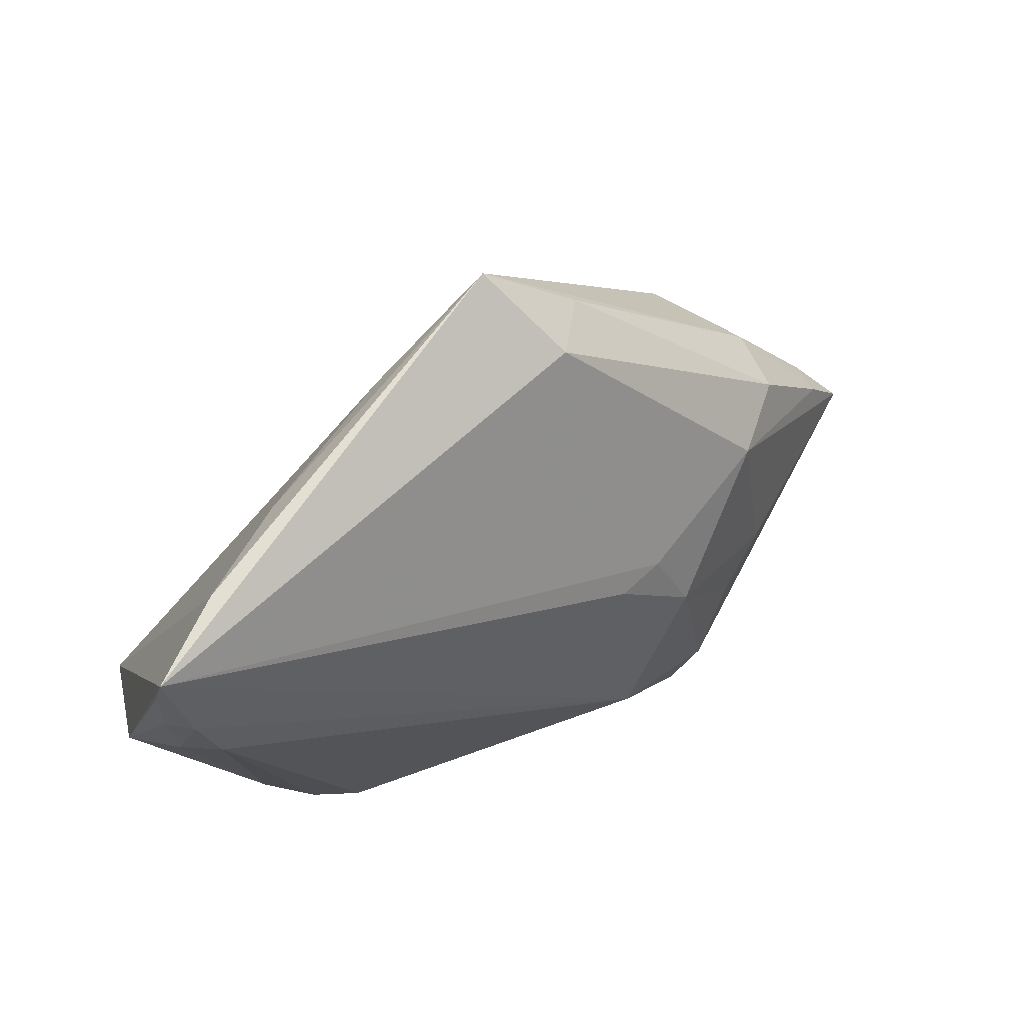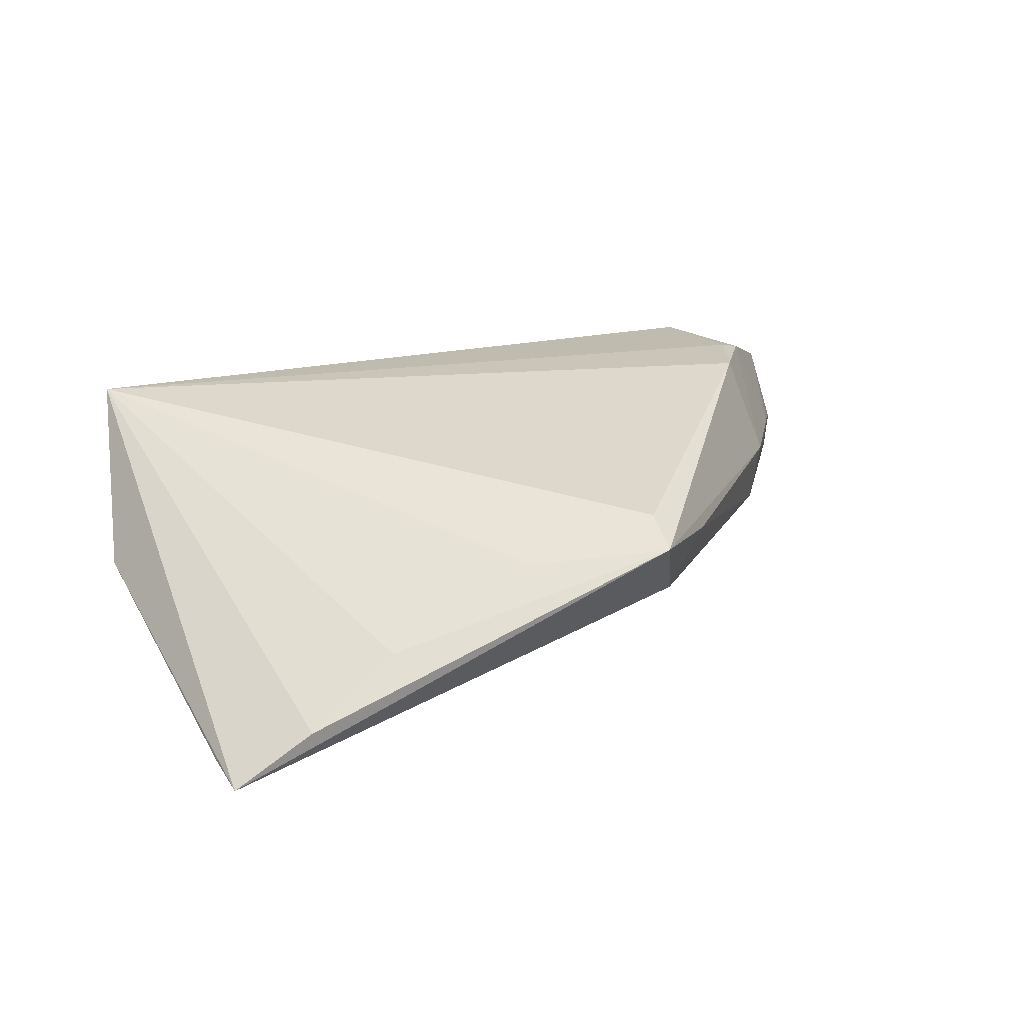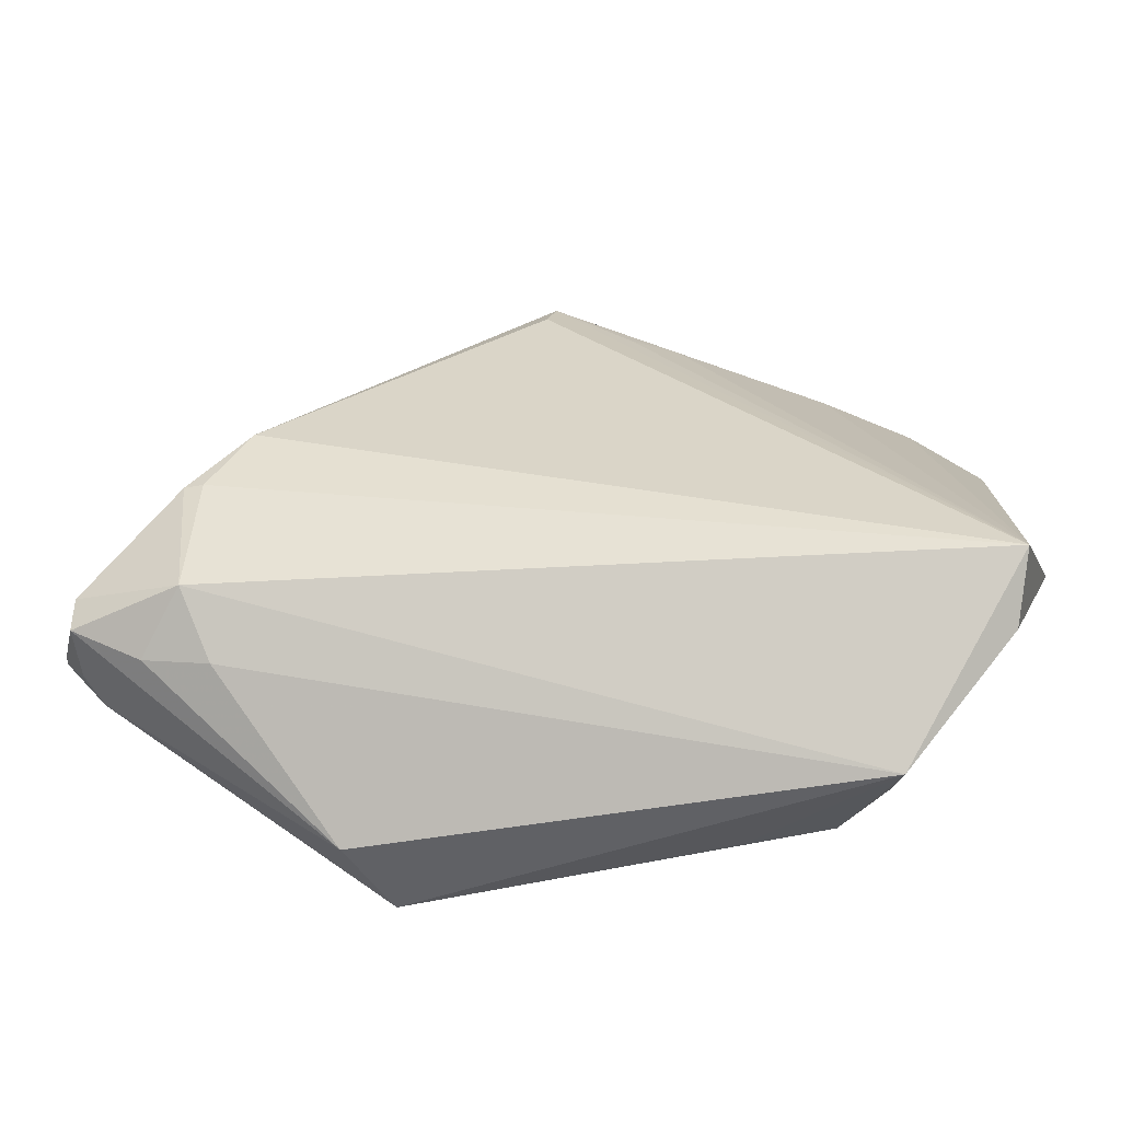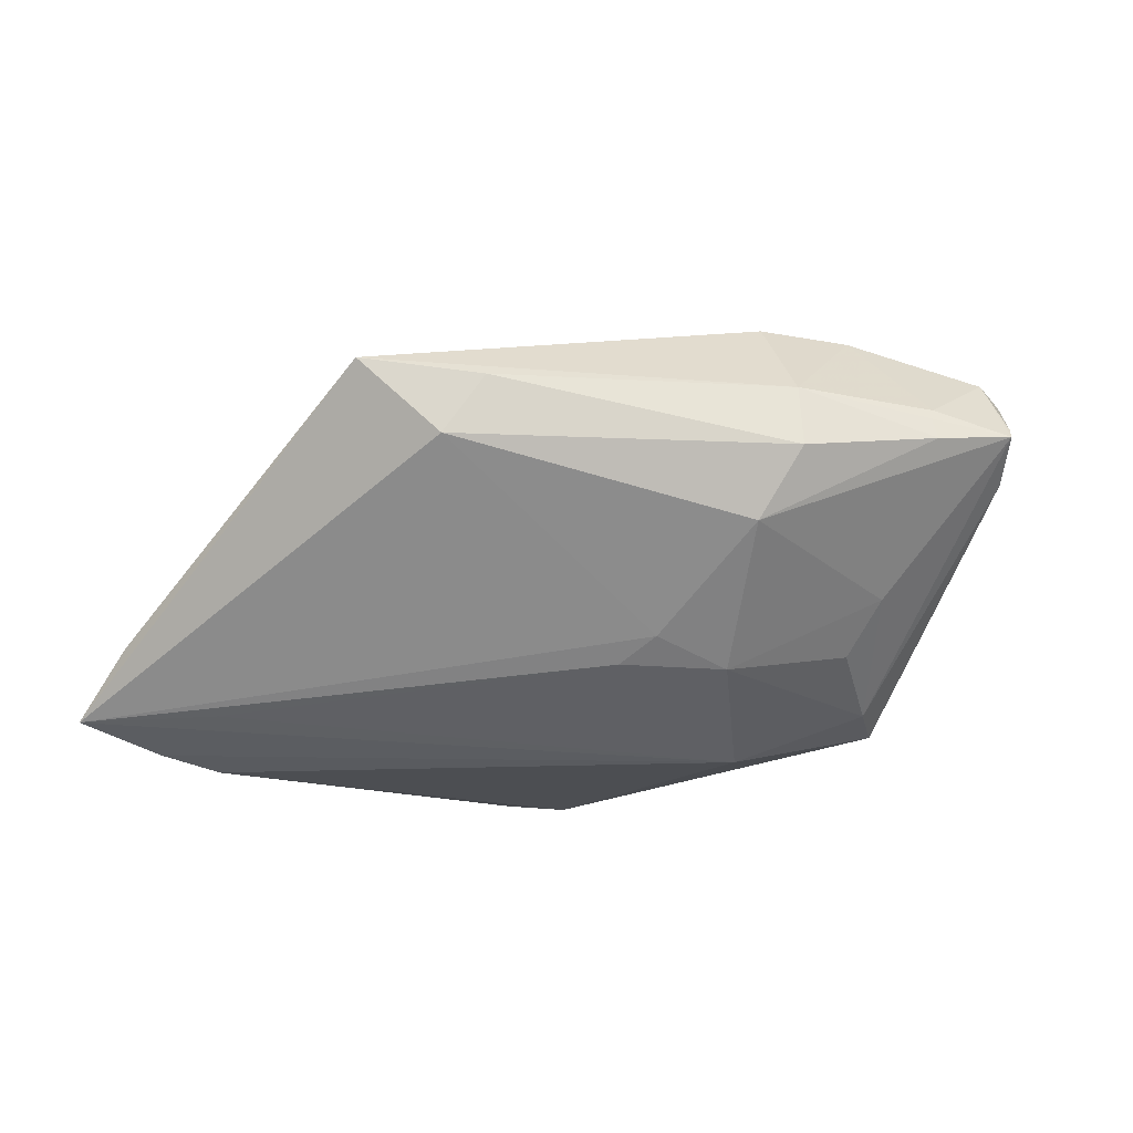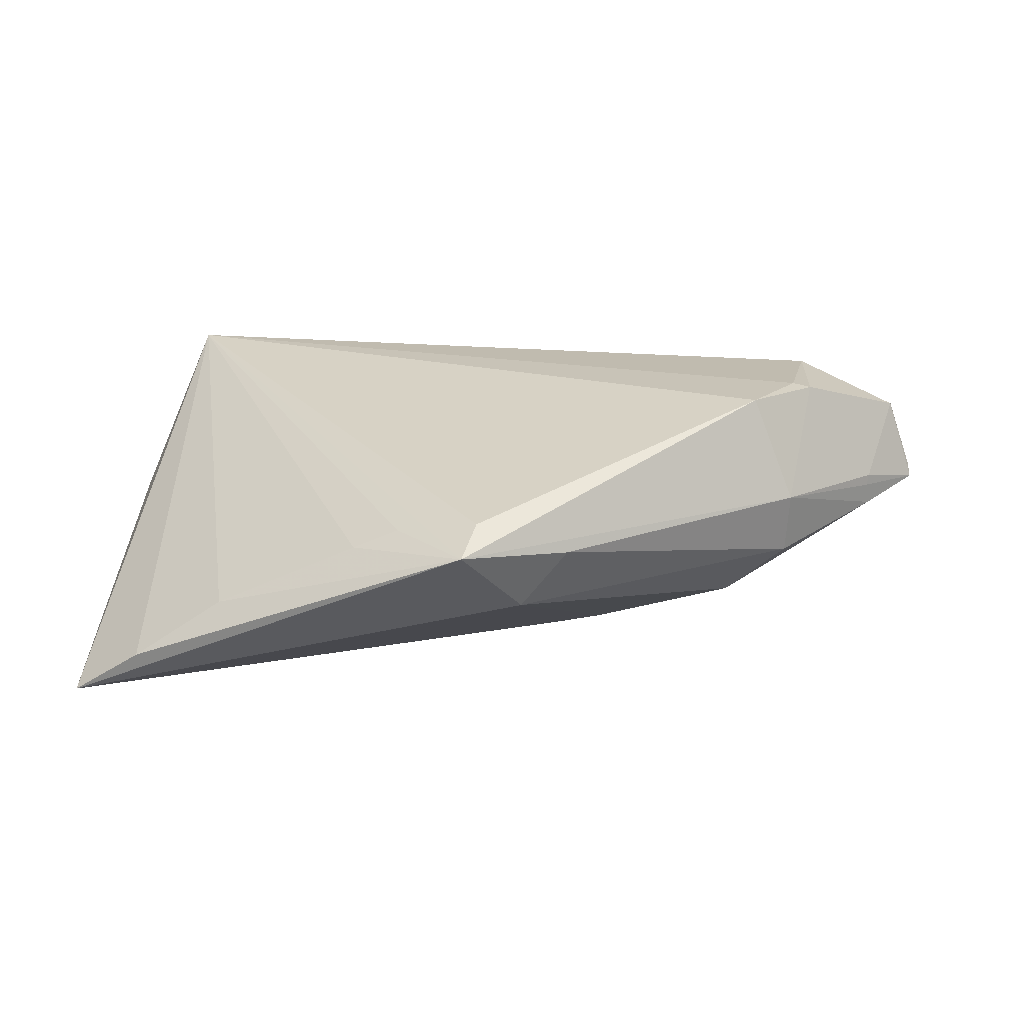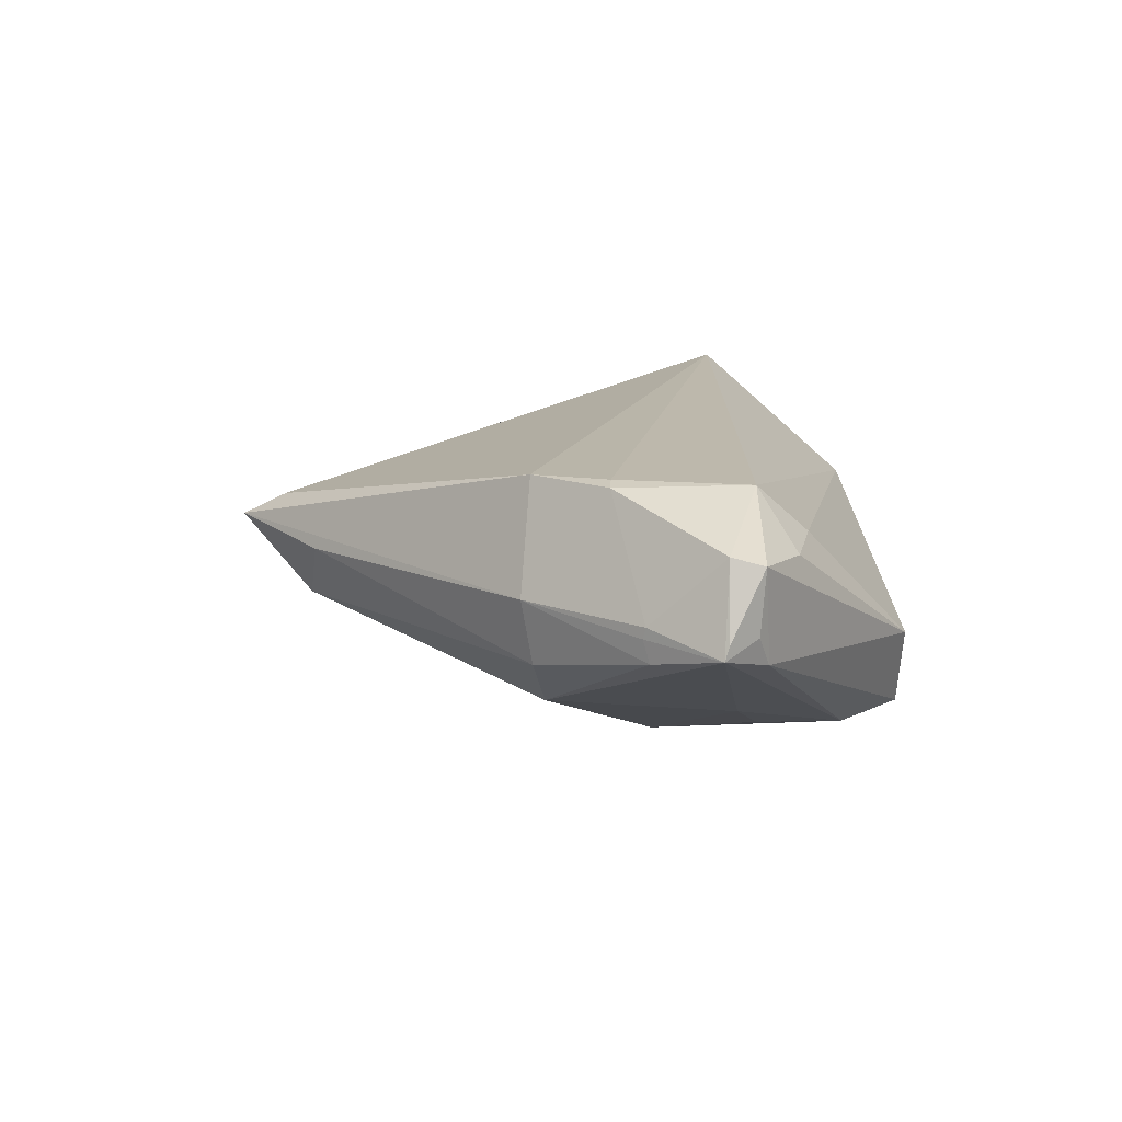
<metadata>
{"format":"obj","ext":"obj","renderer":"f3d","projection":"perspective","resolution":1024,"background":"white","views":[{"elev":55.8,"azim":149.1,"up":"+Y"},{"elev":17.8,"azim":151.3,"up":"+Z"},{"elev":-47.6,"azim":4.6,"up":"+Y"},{"elev":-37.5,"azim":-142.2,"up":"+Z"},{"elev":17.4,"azim":-171.3,"up":"+Z"},{"elev":14.3,"azim":-91.0,"up":"+Z"}]}
</metadata>
<code>
v -0.01026 0.02674 0.004119
v -0.01665 -0.03561 -0.01126
v -0.01097 -0.001519 -0.01358
v -0.006049 -0.02315 -0.01669
v -0.005691 -0.0018 -0.01485
v -0.04362 -0.007548 0.001059
v 0.04294 -0.02496 0.01086
v -0.04337 -0.006887 0.003468
v 0.03453 0.01823 -0.01566
v -0.04893 -0.01406 0.002842
v -0.03588 -0.004072 0.0163
v -0.03898 -0.02195 0.01045
v -0.04647 -0.01749 0.004442
v -0.02088 -0.03561 -0.002498
v -0.0347 -0.01814 0.01628
v -0.04863 -0.01451 0.004312
v 0.02571 -0.03246 -0.006768
v 0.0311 -0.02852 -0.006141
v -0.0462 -0.01804 0.01113
v 0.0472 0.01316 -0.01181
v -0.04478 -0.01861 0.001298
v -0.04358 -0.007149 0.004662
v 0.04536 0.01639 -0.01562
v -0.02678 0.002092 -0.007836
v -0.01446 -0.009541 -0.015
v 0.03164 -0.03561 0.003769
v -0.0342 0.004532 0.004829
v 0.04306 0.009477 -0.01535
v -0.03368 0.003366 -0.001967
v 0.02948 0.02753 -0.003552
v 0.03702 -0.01777 -0.007405
v -0.03204 -0.02363 0.0111
v -0.000838 0.03082 0.008193
v -0.03384 -0.004213 0.01669
v 0.008432 0.02836 0.006283
v 0.03937 0.02849 -0.01023
v 9.47e-06 0.03561 0.005744
v -0.04601 -0.01463 0.01201
v -0.02335 -0.01995 -0.01146
v 0.04893 -0.00627 -0.0004024
v -0.0195 -0.02944 -0.01267
v 0.04779 0.02206 -0.01393
v 0.01667 -0.03328 -0.007446
v 0.04439 -0.01998 0.01669
v -0.02982 -0.01729 -0.008131
v -0.005269 0.02772 -0.001958
v 0.04756 0.02676 -0.01567
v 0.04584 0.003886 -0.009943
v 0.01341 0.02856 0.004097
v -0.02957 0.003542 0.01632
f 2 4 17
f 17 4 28
f 15 26 44
f 44 37 33
f 33 50 44
f 37 50 33
f 36 44 47
f 36 30 44
f 47 37 36
f 37 30 36
f 44 30 49
f 49 30 37
f 17 26 43
f 43 2 17
f 26 2 43
f 47 44 40
f 46 37 47
f 19 15 38
f 44 50 34
f 34 15 44
f 14 2 26
f 35 37 44
f 44 49 35
f 35 49 37
f 44 26 7
f 7 40 44
f 4 2 41
f 41 25 4
f 47 4 9
f 4 25 9
f 3 25 24
f 3 46 47
f 24 46 3
f 24 25 45
f 27 50 37
f 11 38 15
f 15 34 11
f 11 34 50
f 50 27 11
f 26 15 32
f 32 14 26
f 48 31 28
f 40 31 48
f 48 20 40
f 18 26 17
f 17 28 18
f 28 31 18
f 18 31 40
f 18 7 26
f 40 7 18
f 23 4 47
f 23 28 4
f 23 48 28
f 20 48 23
f 5 3 47
f 25 3 5
f 47 9 5
f 5 9 25
f 25 41 39
f 39 45 25
f 41 45 39
f 21 41 2
f 2 14 21
f 21 14 19
f 19 13 21
f 10 21 13
f 10 6 24
f 24 45 10
f 10 45 41
f 41 21 10
f 6 27 29
f 24 6 29
f 29 46 24
f 19 14 12
f 14 32 12
f 12 15 19
f 12 32 15
f 42 23 47
f 20 23 42
f 47 40 42
f 40 20 42
f 22 10 38
f 38 11 22
f 22 11 27
f 19 38 16
f 38 10 16
f 16 13 19
f 16 10 13
f 1 27 37
f 1 29 27
f 37 46 1
f 46 29 1
f 6 10 8
f 10 22 8
f 8 27 6
f 8 22 27

</code>
